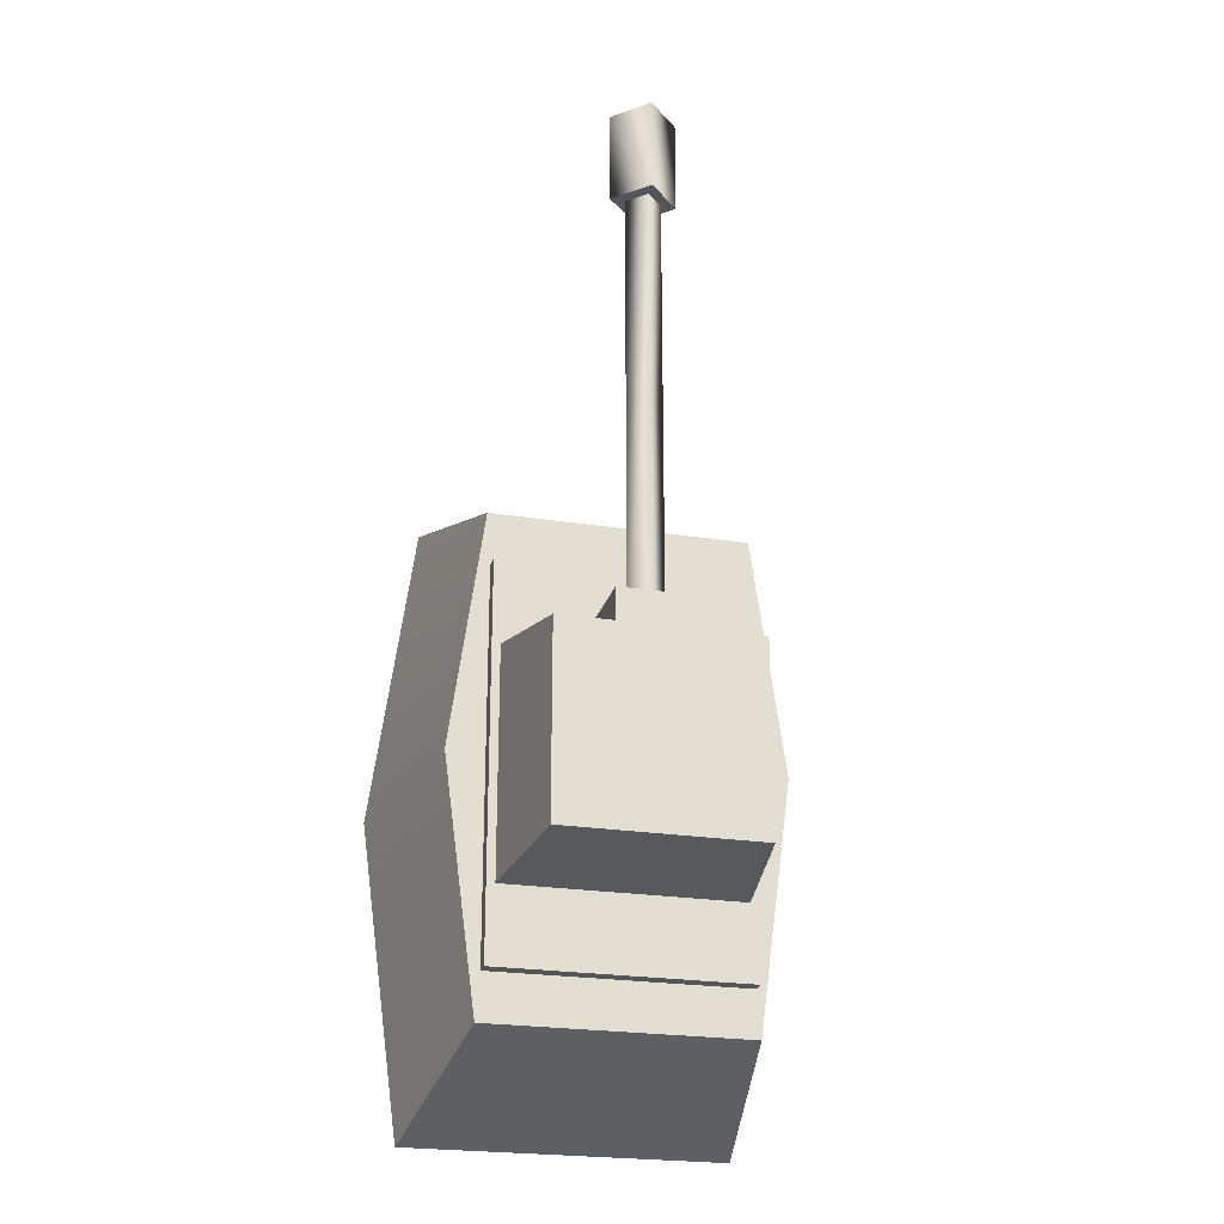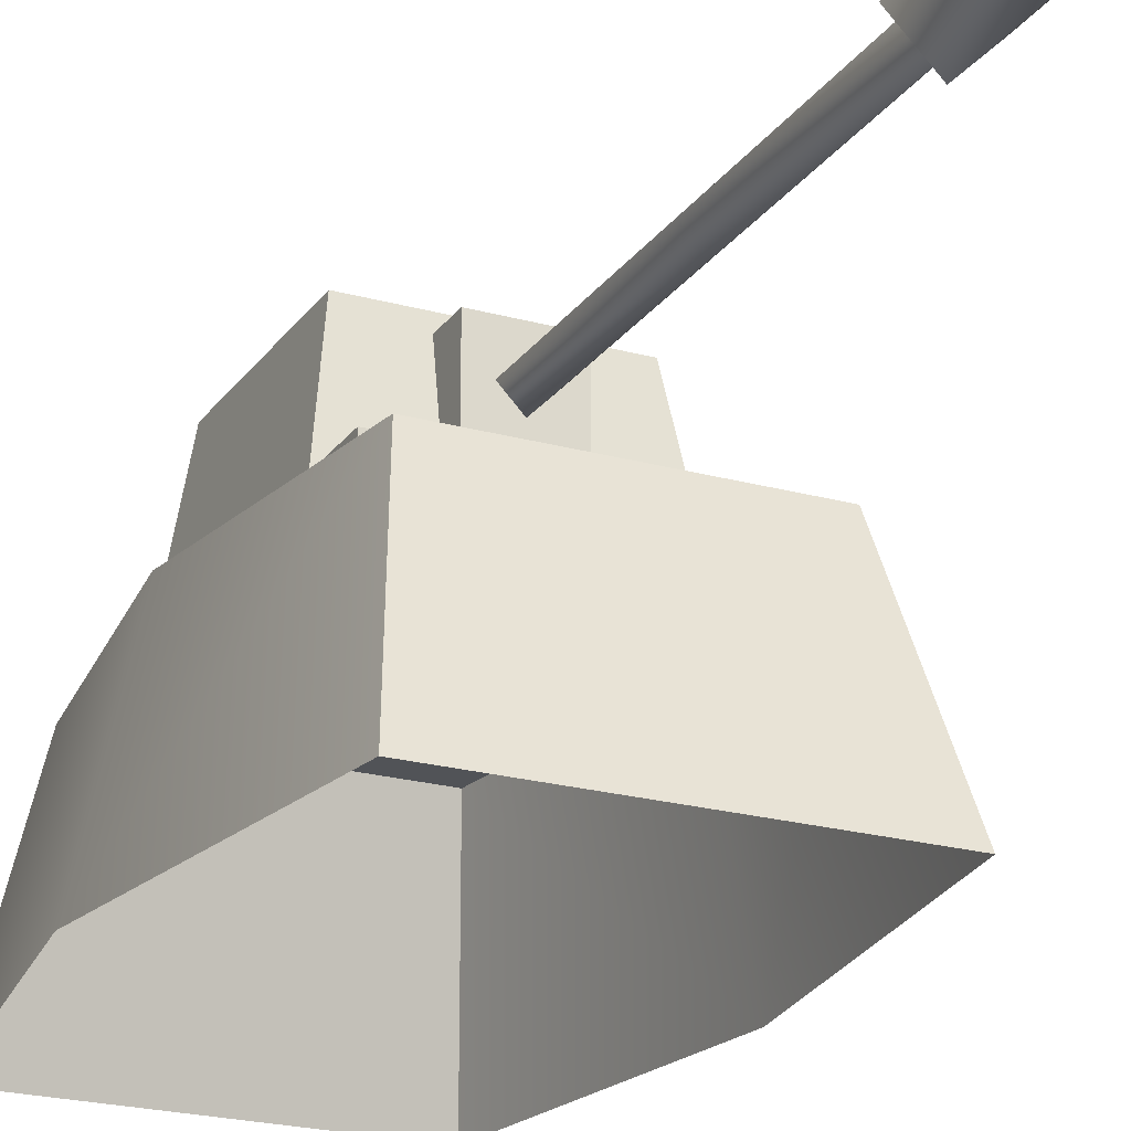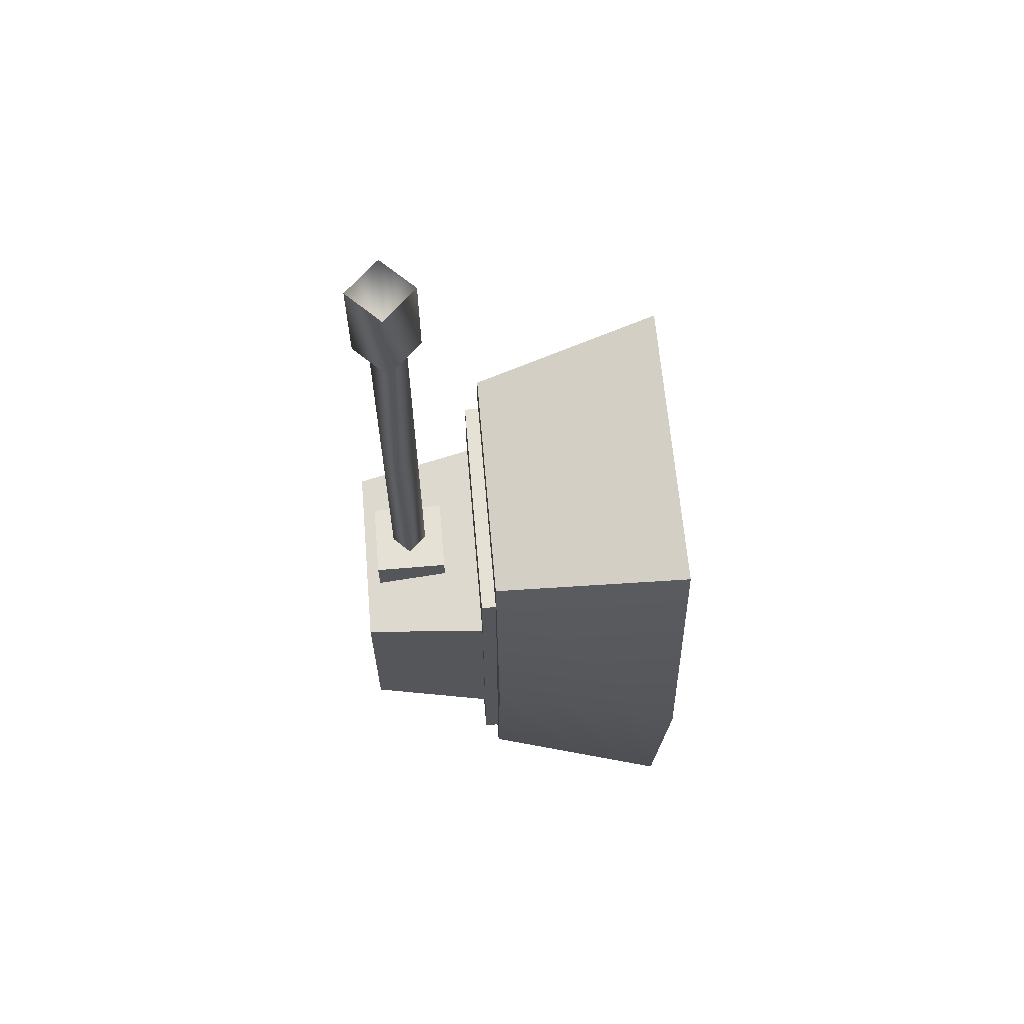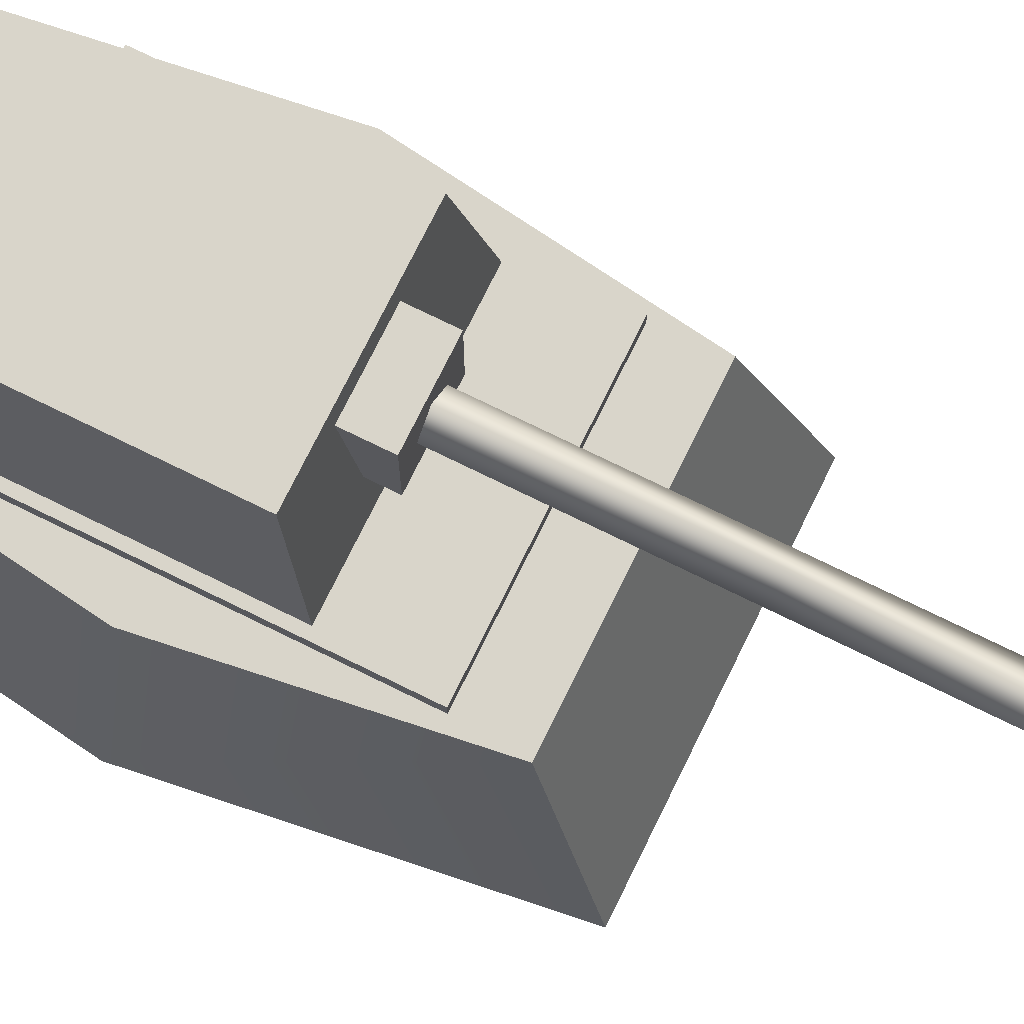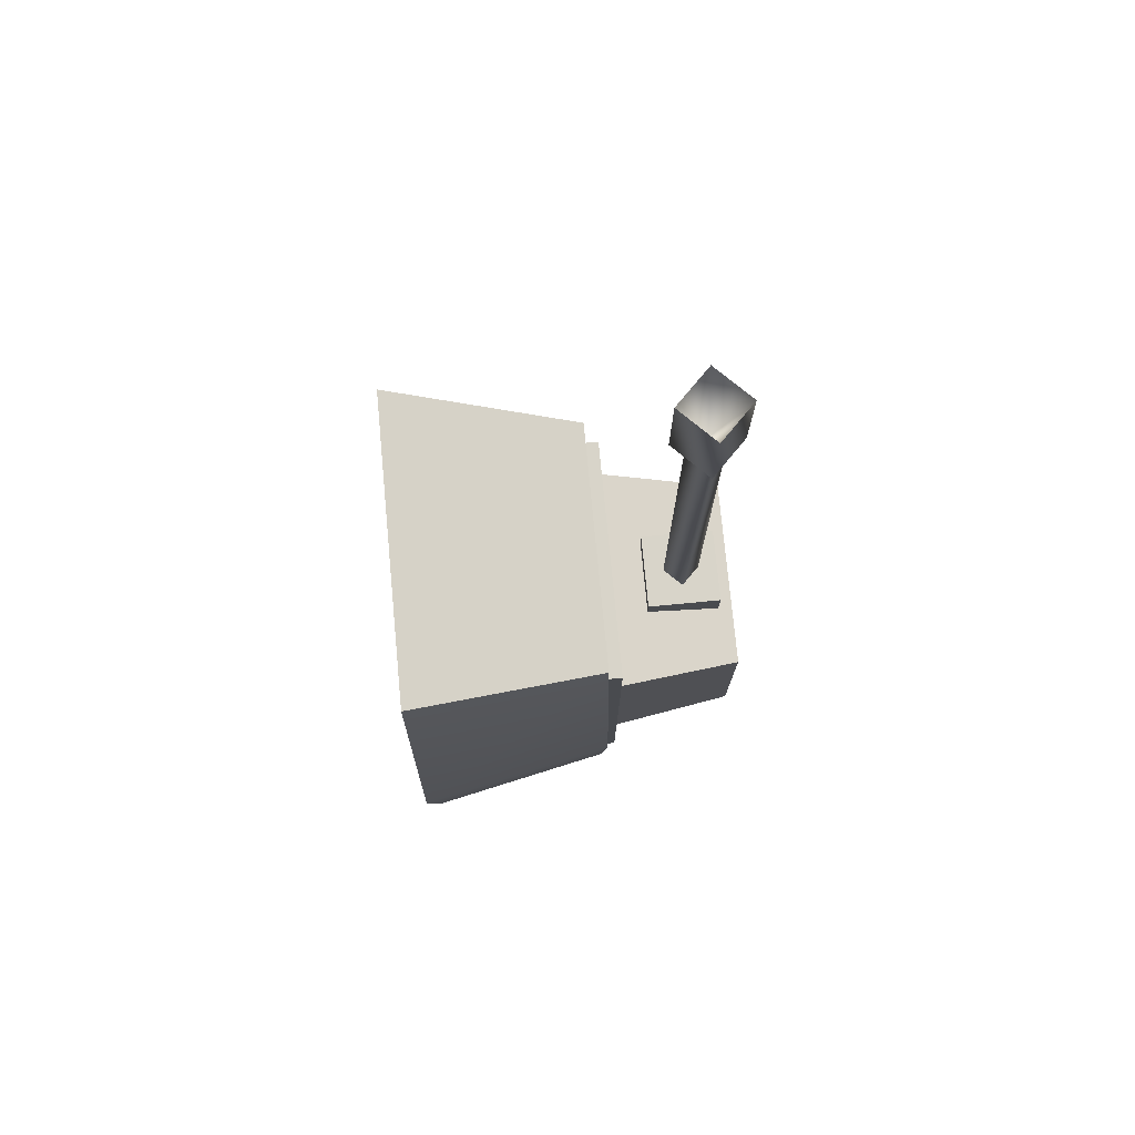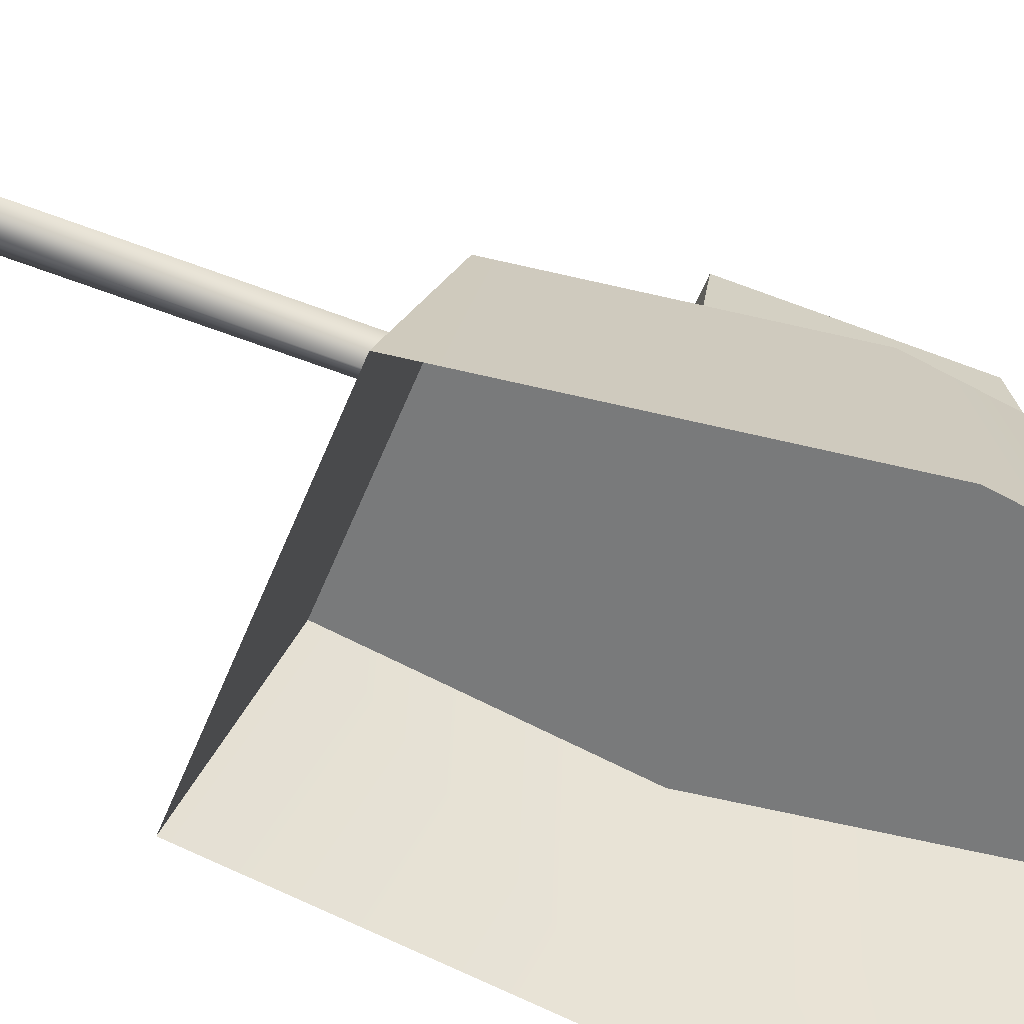
<metadata>
{"format":"obj","ext":"obj","renderer":"f3d","projection":"perspective","resolution":1024,"background":"white","views":[{"elev":-24.0,"azim":165.3,"up":"+Z"},{"elev":-22.2,"azim":-25.8,"up":"+Y"},{"elev":64.2,"azim":-94.9,"up":"+Z"},{"elev":74.5,"azim":-63.8,"up":"+Y"},{"elev":75.5,"azim":84.6,"up":"+Z"},{"elev":-58.0,"azim":68.1,"up":"+Y"}]}
</metadata>
<code>
v -1.212 0 -2.326
v -1.533 0 0
v -0.9723 1.515 -1.794
v -1.224 1.515 0.0657
v -1.212 0 2.362
v -0.9723 1.515 1.872
v 1.212 0 2.362
v 0.9723 1.515 1.872
v -1.212 0 2.362
v -0.9723 1.515 1.872
v -1.224 1.515 0.0657
v 1.224 1.515 0.0657
v -0.9723 1.515 -1.794
v 0.9723 1.515 -1.794
v 0.9723 1.515 1.872
v -0.9723 1.515 1.872
v 1.212 0 -2.326
v -1.212 0 -2.326
v 0.9723 1.515 -1.794
v -0.9723 1.515 -1.794
v 1.212 0 -2.326
v 0.9723 1.515 -1.794
v 1.533 0 0
v 1.224 1.515 0.0657
v 1.212 0 2.362
v 0.9723 1.515 1.872
v -0.9413 1.515 1.471
v -0.9413 1.631 1.471
v -0.9413 1.515 -1.449
v -0.9413 1.631 -1.449
v -0.8784 1.631 0.8215
v -0.7358 2.6 0.6486
v -0.8784 1.631 -0.8882
v -0.7358 2.6 -0.7852
v -0.2869 1.915 0.449
v -0.2869 1.915 0.9459
v -0.2869 2.489 0.449
v -0.2869 2.489 0.9459
v 0 1.951 4.931
v -0.2513 2.202 4.931
v 0 1.951 4.201
v -0.2513 2.202 4.201
v 0 2.454 4.931
v 0 2.454 4.201
v -0.1361 2.202 2.495
v -0.1361 2.202 0.9459
v 0 2.062 2.495
v 0 2.062 0.9459
v -0.1361 2.202 4.201
v 0 2.062 4.201
v 0 2.338 2.495
v 0 2.338 0.9459
v 0 2.338 4.201
v -0.006 2.202 4.272
v -0.2513 2.202 4.931
v 0 1.951 4.931
v 0 2.454 4.931
v 0 1.951 4.201
v -0.2513 2.202 4.201
v 0.2513 2.202 4.201
v 0 2.454 4.201
v 0.9413 1.631 -1.449
v 0.9413 1.515 -1.449
v -0.9413 1.631 -1.449
v -0.9413 1.515 -1.449
v 0.9413 1.515 1.471
v 0.9413 1.631 1.471
v -0.9413 1.515 1.471
v -0.9413 1.631 1.471
v 0.9413 1.631 1.471
v 0.9413 1.631 -1.449
v -0.9413 1.631 1.471
v -0.9413 1.631 -1.449
v 0.2869 1.915 0.449
v 0.2869 1.915 0.9459
v -0.2869 1.915 0.449
v -0.2869 1.915 0.9459
v 0.2869 2.489 0.449
v 0.2869 1.915 0.449
v -0.2869 2.489 0.449
v -0.2869 1.915 0.449
v 0.2869 1.915 0.9459
v 0.2869 2.489 0.9459
v -0.2869 1.915 0.9459
v -0.2869 2.489 0.9459
v 0.2869 2.489 0.9459
v 0.2869 2.489 0.449
v -0.2869 2.489 0.9459
v -0.2869 2.489 0.449
v 0.7358 2.6 -0.7852
v -0.7358 2.6 -0.7852
v 0.7358 2.6 0.6486
v -0.7358 2.6 0.6486
v 0.8784 1.631 -0.8882
v -0.8784 1.631 -0.8882
v 0.7358 2.6 -0.7852
v -0.7358 2.6 -0.7852
v 0.8784 1.631 0.8215
v 0.7358 2.6 0.6486
v -0.8784 1.631 0.8215
v -0.7358 2.6 0.6486
v 0.2513 2.202 4.931
v 0.1361 2.202 2.495
v 0.1361 2.202 0.9459
v 0.1361 2.202 4.201
v 0.2513 2.202 4.931
v 0.2513 2.202 4.201
v 0.2869 1.915 0.9459
v 0.2869 1.915 0.449
v 0.2869 2.489 0.9459
v 0.2869 2.489 0.449
v 0.8784 1.631 0.8215
v 0.8784 1.631 -0.8882
v 0.7358 2.6 0.6486
v 0.7358 2.6 -0.7852
v 0.9413 1.515 -1.449
v 0.9413 1.631 -1.449
v 0.9413 1.515 1.471
v 0.9413 1.631 1.471
f 8 9 7
f 10 9 8
f 18 19 17
f 20 19 18
f 22 23 21
f 24 23 22
f 24 23 23
f 26 23 24
f 26 25 23
f 2 3 1
f 2 3 2
f 2 4 3
f 2 4 2
f 2 6 4
f 5 6 2
f 15 11 16
f 12 11 15
f 12 13 11
f 14 13 12
f 34 32 34
f 33 32 34
f 33 31 32
f 28 29 27
f 30 29 28
f 117 118 116
f 119 118 117
f 113 114 112
f 115 114 113
f 109 110 108
f 111 110 109
f 99 100 98
f 101 100 99
f 95 96 94
f 97 96 95
f 91 92 90
f 93 92 91
f 87 88 86
f 89 88 87
f 83 84 82
f 85 84 83
f 79 80 78
f 81 80 79
f 75 76 74
f 77 76 75
f 71 72 70
f 73 72 71
f 67 68 66
f 69 68 67
f 63 64 62
f 65 64 63
f 59 60 58
f 61 60 59
f 36 37 35
f 38 37 36
f 45 50 49
f 47 50 45
f 47 105 50
f 103 105 47
f 103 53 105
f 51 53 103
f 51 49 53
f 51 49 51
f 51 45 49
f 46 45 51
f 46 47 45
f 46 47 46
f 48 47 46
f 48 103 47
f 104 103 48
f 104 51 103
f 52 51 104
f 52 46 51
f 55 54 55
f 56 54 55
f 56 54 54
f 102 54 56
f 102 54 54
f 57 54 102
f 57 55 54
f 44 43 44
f 42 43 44
f 42 40 43
f 41 40 42
f 41 39 40
f 107 39 41
f 107 106 39
f 44 106 107
f 44 43 106

</code>
